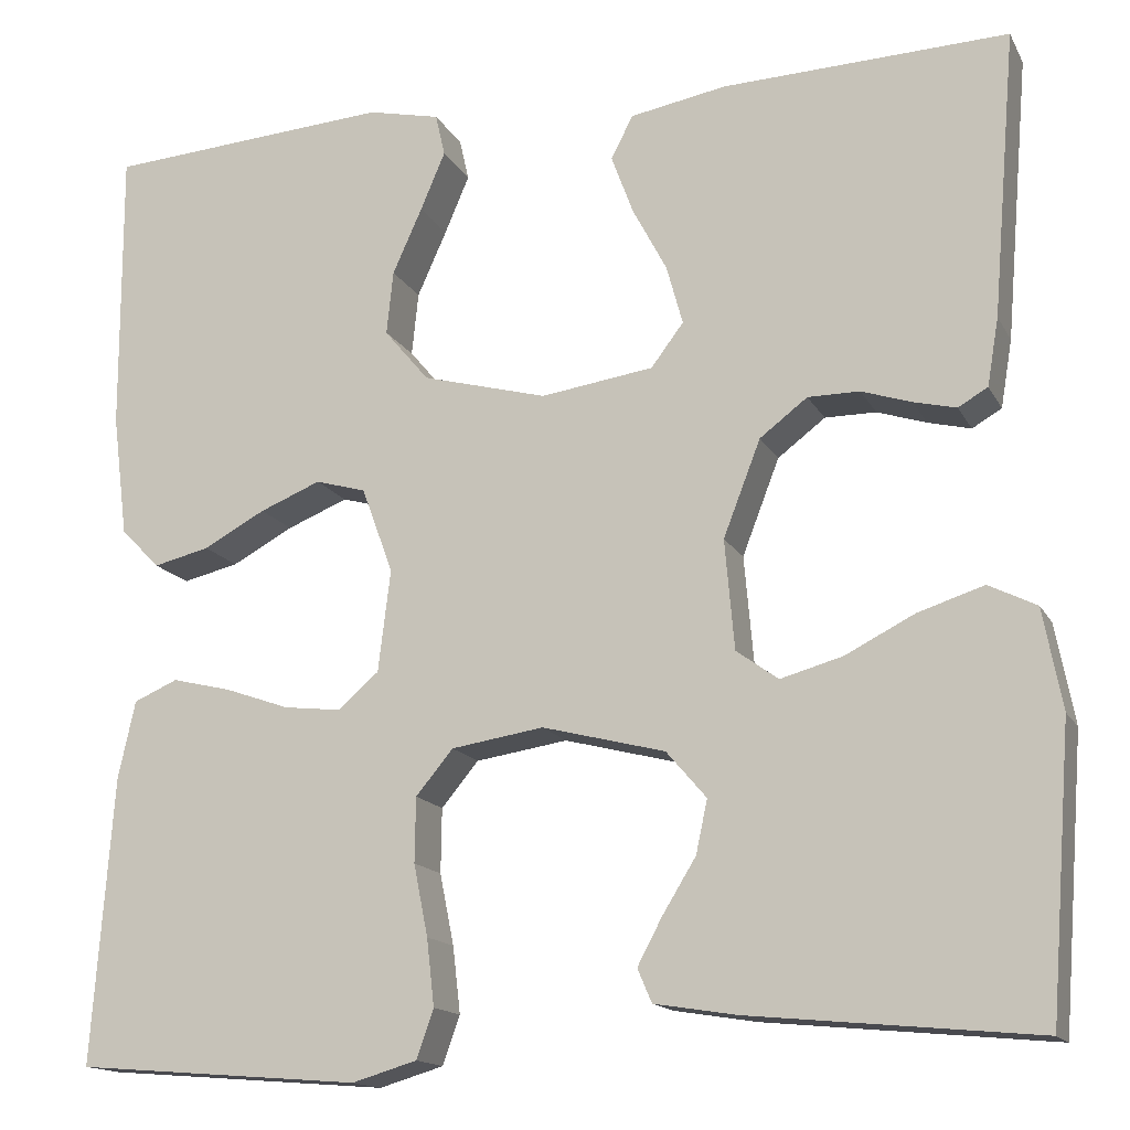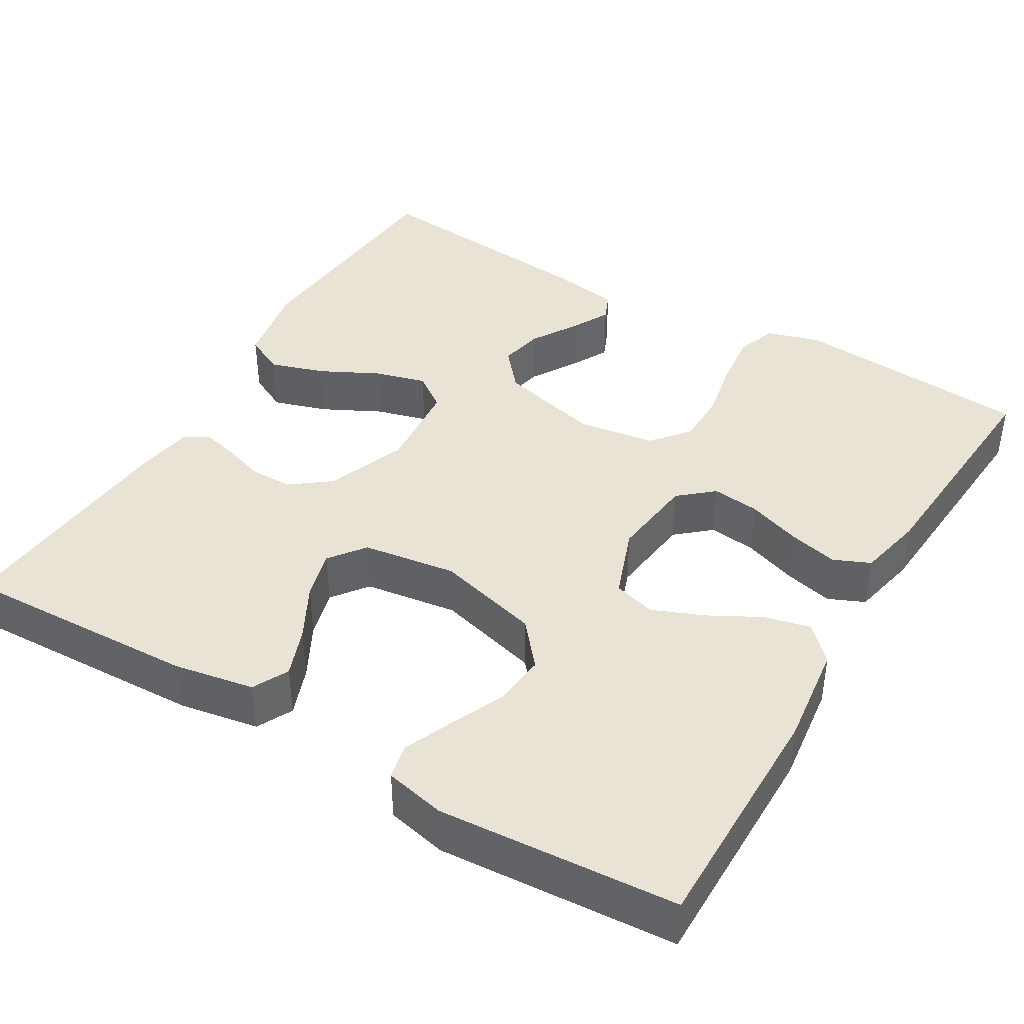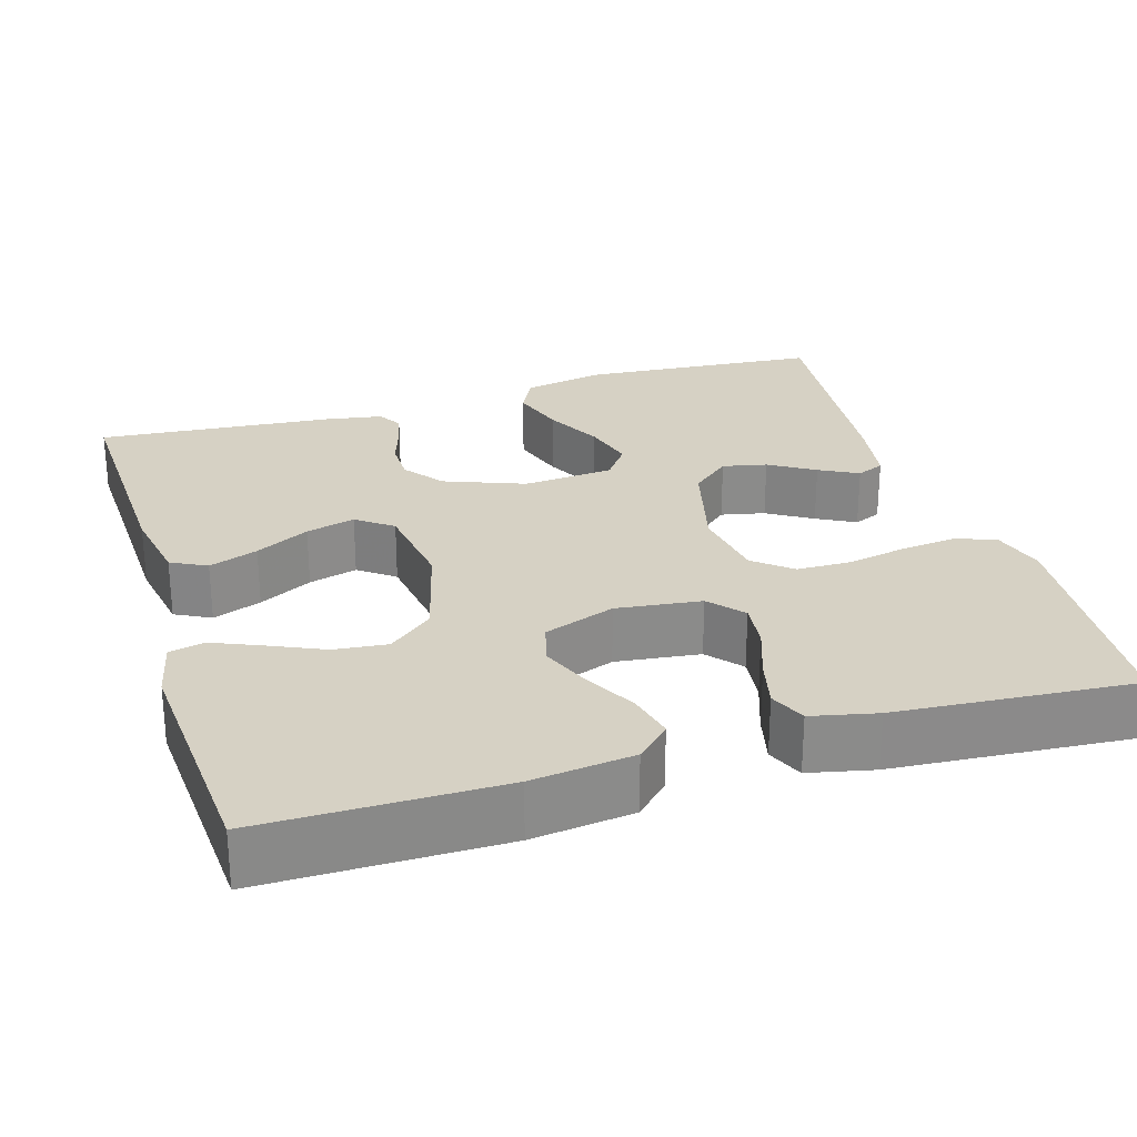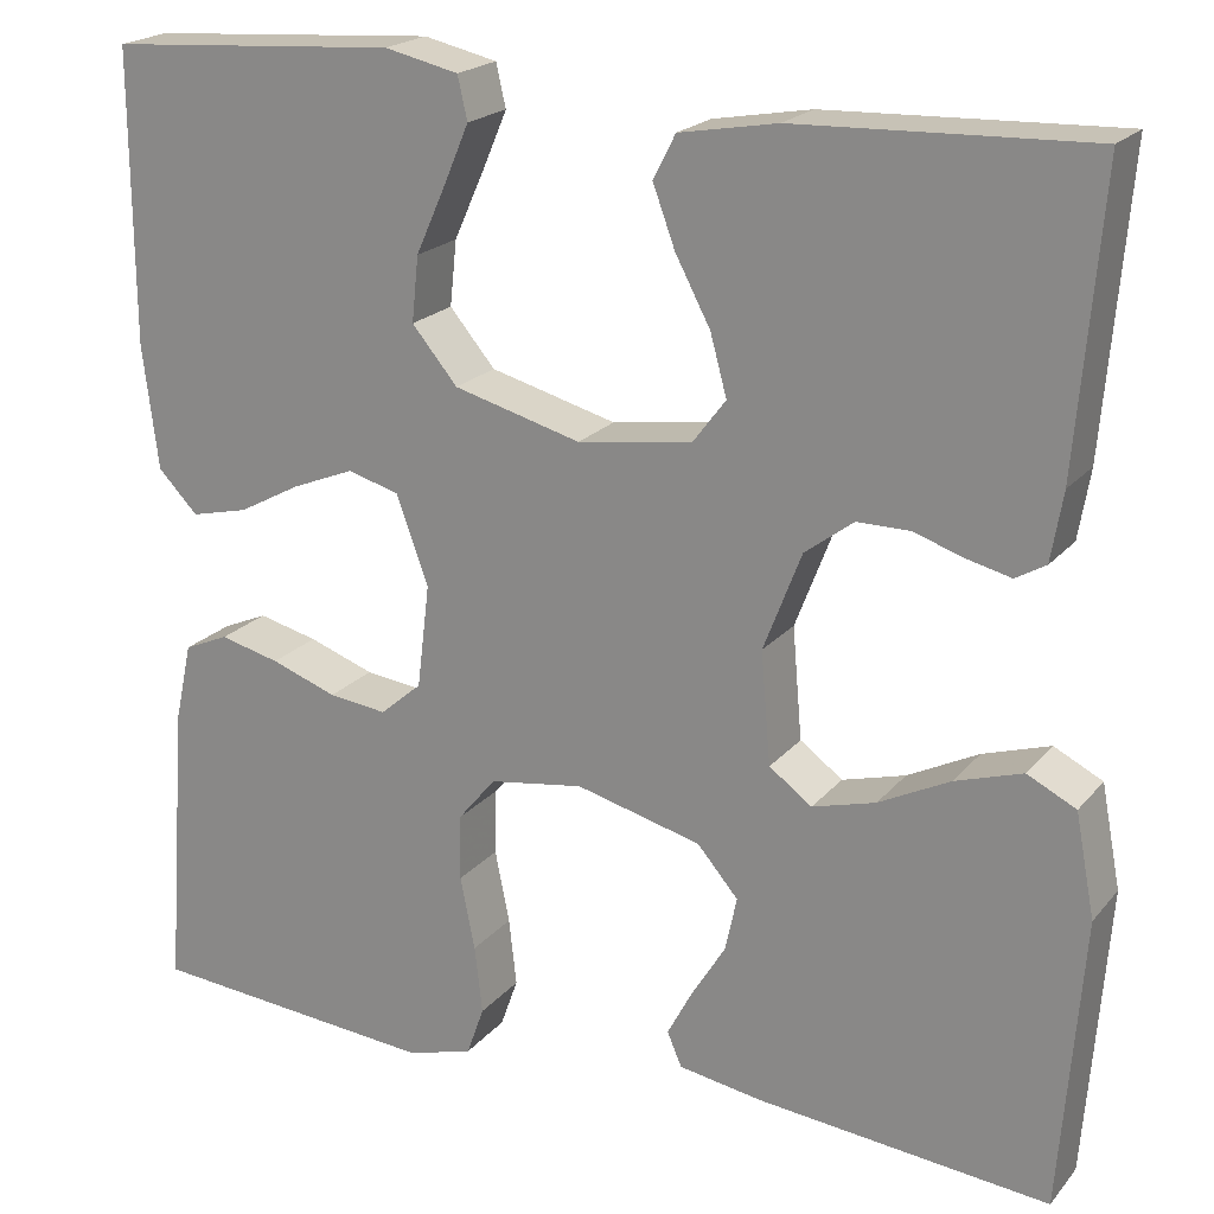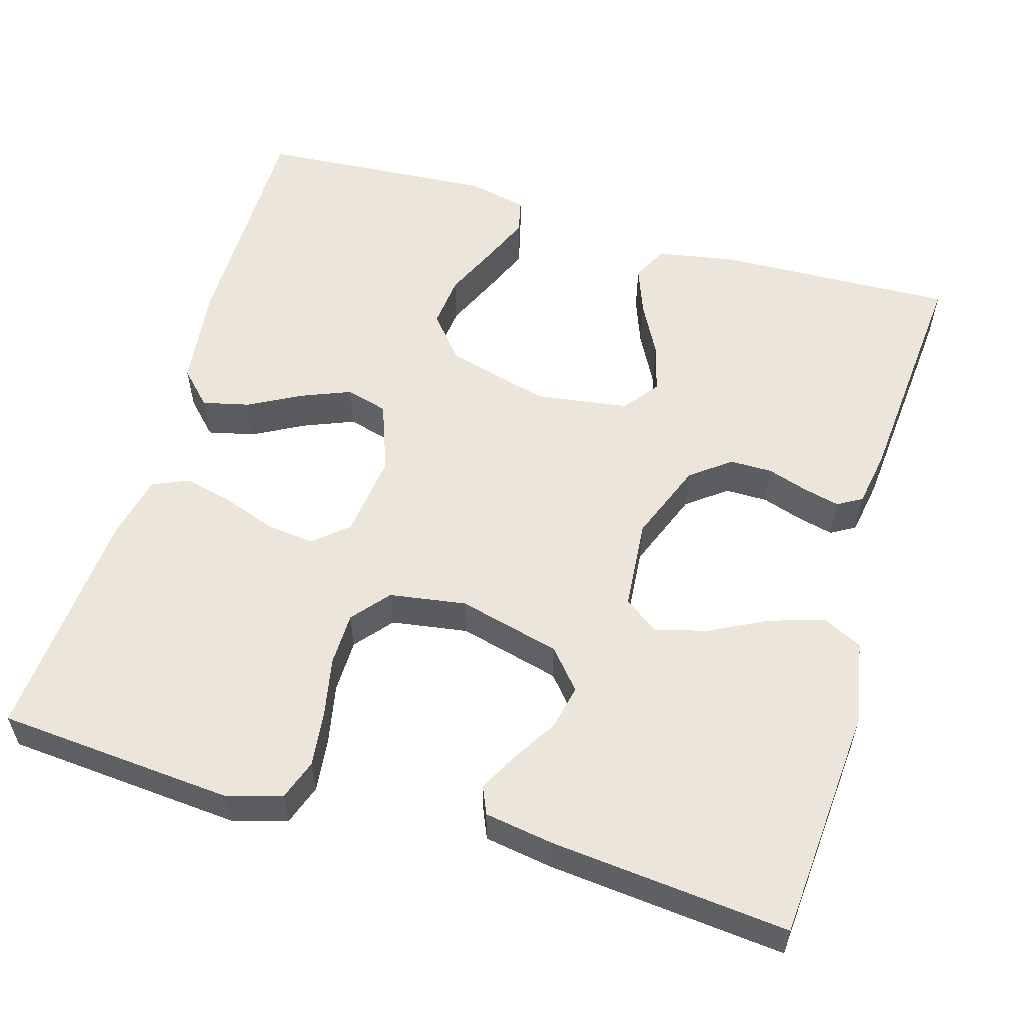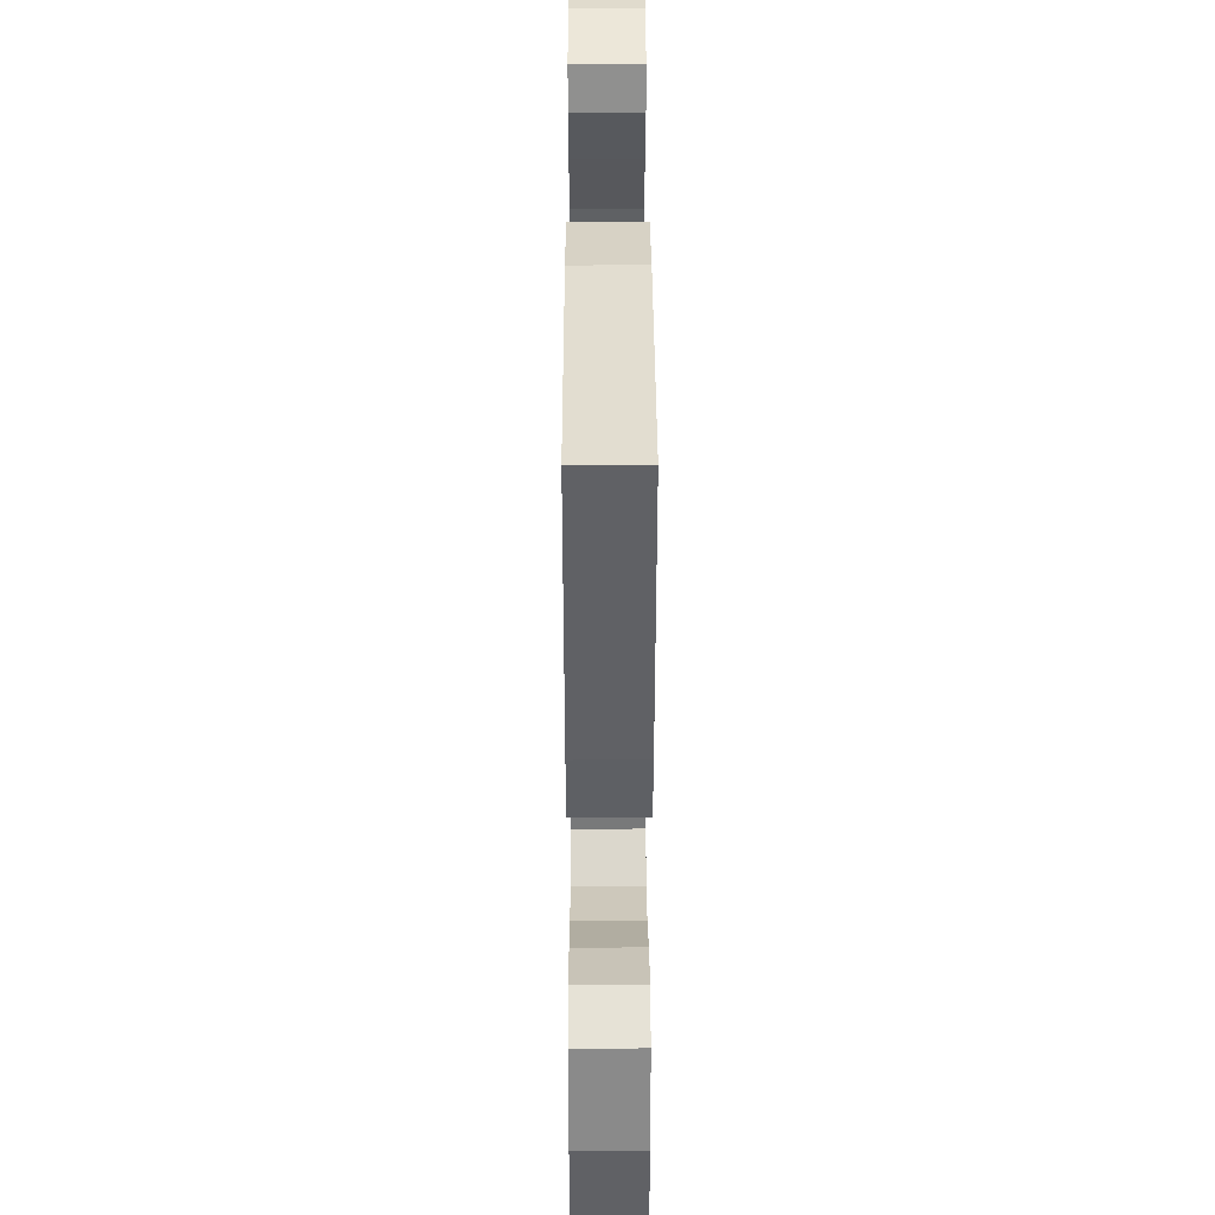
<metadata>
{"format":"obj","ext":"obj","renderer":"f3d","projection":"perspective","resolution":1024,"background":"white","views":[{"elev":-15.1,"azim":-160.4,"up":"+Z"},{"elev":41.3,"azim":30.6,"up":"+Y"},{"elev":26.6,"azim":73.1,"up":"+Y"},{"elev":20.6,"azim":-151.9,"up":"+Z"},{"elev":56.3,"azim":-163.6,"up":"+Y"},{"elev":37.3,"azim":-90.2,"up":"+Z"}]}
</metadata>
<code>
v 0.5 0.07 -0.5
v 0.2 0.07 -0.524
v 0.132 0.07 -0.504
v 0.114 0.07 -0.453
v 0.122 0.07 -0.383
v 0.137 0.07 -0.308
v 0.136 0.07 -0.24
v 0.097 0.07 -0.193
v 0 0.07 -0.178
v -0.129 0.07 -0.211
v -0.171 0.07 -0.26
v -0.159 0.07 -0.316
v -0.124 0.07 -0.373
v -0.098 0.07 -0.422
v -0.113 0.07 -0.457
v -0.2 0.07 -0.471
v -0.5 0.07 -0.5
v -0.523 0.07 -0.2
v -0.503 0.07 -0.095
v -0.453 0.07 -0.07
v -0.384 0.07 -0.092
v -0.311 0.07 -0.129
v -0.246 0.07 -0.147
v -0.202 0.07 -0.115
v -0.192 0.07 0
v -0.231 0.07 0.101
v -0.281 0.07 0.139
v -0.335 0.07 0.139
v -0.387 0.07 0.122
v -0.432 0.07 0.111
v -0.463 0.07 0.129
v -0.475 0.07 0.2
v -0.5 0.07 0.5
v -0.2 0.07 0.489
v -0.099 0.07 0.471
v -0.076 0.07 0.426
v -0.099 0.07 0.364
v -0.135 0.07 0.296
v -0.152 0.07 0.234
v -0.118 0.07 0.189
v 0 0.07 0.172
v 0.131 0.07 0.207
v 0.178 0.07 0.263
v 0.171 0.07 0.33
v 0.14 0.07 0.399
v 0.114 0.07 0.46
v 0.124 0.07 0.504
v 0.2 0.07 0.521
v 0.5 0.07 0.5
v 0.499 0.07 0.2
v 0.483 0.07 0.072
v 0.442 0.07 0.03
v 0.383 0.07 0.044
v 0.318 0.07 0.079
v 0.254 0.07 0.105
v 0.201 0.07 0.09
v 0.168 0.07 0
v 0.181 0.07 -0.107
v 0.224 0.07 -0.144
v 0.284 0.07 -0.137
v 0.352 0.07 -0.113
v 0.414 0.07 -0.098
v 0.46 0.07 -0.118
v 0.478 0.07 -0.2
v 0.5 0 -0.5
v 0.2 0 -0.524
v 0.132 0 -0.504
v 0.114 0 -0.453
v 0.122 0 -0.383
v 0.137 0 -0.308
v 0.136 0 -0.24
v 0.097 0 -0.193
v 0 0 -0.178
v -0.129 0 -0.211
v -0.171 0 -0.26
v -0.159 0 -0.316
v -0.124 0 -0.373
v -0.098 0 -0.422
v -0.113 0 -0.457
v -0.2 0 -0.471
v -0.5 0 -0.5
v -0.523 0 -0.2
v -0.503 0 -0.095
v -0.453 0 -0.07
v -0.384 0 -0.092
v -0.311 0 -0.129
v -0.246 0 -0.147
v -0.202 0 -0.115
v -0.192 0 0
v -0.231 0 0.101
v -0.281 0 0.139
v -0.335 0 0.139
v -0.387 0 0.122
v -0.432 0 0.111
v -0.463 0 0.129
v -0.475 0 0.2
v -0.5 0 0.5
v -0.2 0 0.489
v -0.099 0 0.471
v -0.076 0 0.426
v -0.099 0 0.364
v -0.135 0 0.296
v -0.152 0 0.234
v -0.118 0 0.189
v 0 0 0.172
v 0.131 0 0.207
v 0.178 0 0.263
v 0.171 0 0.33
v 0.14 0 0.399
v 0.114 0 0.46
v 0.124 0 0.504
v 0.2 0 0.521
v 0.5 0 0.5
v 0.499 0 0.2
v 0.483 0 0.072
v 0.442 0 0.03
v 0.383 0 0.044
v 0.318 0 0.079
v 0.254 0 0.105
v 0.201 0 0.09
v 0.168 0 0
v 0.181 0 -0.107
v 0.224 0 -0.144
v 0.284 0 -0.137
v 0.352 0 -0.113
v 0.414 0 -0.098
v 0.46 0 -0.118
v 0.478 0 -0.2
f 4 5 6
f 3 4 6
f 2 3 6
f 1 2 6
f 64 1 6
f 63 64 6
f 62 63 6
f 61 62 6
f 60 61 6
f 59 60 6 7
f 58 59 7 8
f 57 58 8 9
f 56 57 9 10
f 52 53 54
f 51 52 54
f 50 51 54
f 49 50 54
f 48 49 54
f 47 48 54
f 46 47 54
f 45 46 54
f 44 45 54
f 43 44 54 55
f 42 43 55 56
f 36 37 38
f 35 36 38
f 34 35 38
f 33 34 38
f 32 33 38
f 31 32 38
f 30 31 38
f 29 30 38
f 28 29 38
f 27 28 38 39
f 26 27 39 40
f 20 21 22
f 19 20 22
f 18 19 22
f 17 18 22
f 16 17 22
f 15 16 22
f 14 15 22
f 13 14 22
f 12 13 22
f 11 12 22 23
f 10 11 23 24
f 10 24 25
f 56 10 25
f 42 56 25
f 41 42 25
f 25 26 40 41
f 70 69 68
f 70 68 67
f 70 67 66
f 70 66 65
f 70 65 128
f 70 128 127
f 70 127 126
f 70 126 125
f 70 125 124
f 71 70 124 123
f 72 71 123 122
f 73 72 122 121
f 74 73 121 120
f 118 117 116
f 118 116 115
f 118 115 114
f 118 114 113
f 118 113 112
f 118 112 111
f 118 111 110
f 118 110 109
f 118 109 108
f 119 118 108 107
f 120 119 107 106
f 102 101 100
f 102 100 99
f 102 99 98
f 102 98 97
f 102 97 96
f 102 96 95
f 102 95 94
f 102 94 93
f 102 93 92
f 103 102 92 91
f 104 103 91 90
f 86 85 84
f 86 84 83
f 86 83 82
f 86 82 81
f 86 81 80
f 86 80 79
f 86 79 78
f 86 78 77
f 86 77 76
f 87 86 76 75
f 88 87 75 74
f 89 88 74
f 89 74 120
f 89 120 106
f 89 106 105
f 105 104 90 89
f 1 65 66 2
f 2 66 67 3
f 3 67 68 4
f 4 68 69 5
f 5 69 70 6
f 6 70 71 7
f 7 71 72 8
f 8 72 73 9
f 9 73 74 10
f 10 74 75 11
f 11 75 76 12
f 12 76 77 13
f 13 77 78 14
f 14 78 79 15
f 15 79 80 16
f 16 80 81 17
f 17 81 82 18
f 18 82 83 19
f 19 83 84 20
f 20 84 85 21
f 21 85 86 22
f 22 86 87 23
f 23 87 88 24
f 24 88 89 25
f 25 89 90 26
f 26 90 91 27
f 27 91 92 28
f 28 92 93 29
f 29 93 94 30
f 30 94 95 31
f 31 95 96 32
f 32 96 97 33
f 33 97 98 34
f 34 98 99 35
f 35 99 100 36
f 36 100 101 37
f 37 101 102 38
f 38 102 103 39
f 39 103 104 40
f 40 104 105 41
f 41 105 106 42
f 42 106 107 43
f 43 107 108 44
f 44 108 109 45
f 45 109 110 46
f 46 110 111 47
f 47 111 112 48
f 48 112 113 49
f 49 113 114 50
f 50 114 115 51
f 51 115 116 52
f 52 116 117 53
f 53 117 118 54
f 54 118 119 55
f 55 119 120 56
f 56 120 121 57
f 57 121 122 58
f 58 122 123 59
f 59 123 124 60
f 60 124 125 61
f 61 125 126 62
f 62 126 127 63
f 63 127 128 64
f 64 128 65 1

</code>
